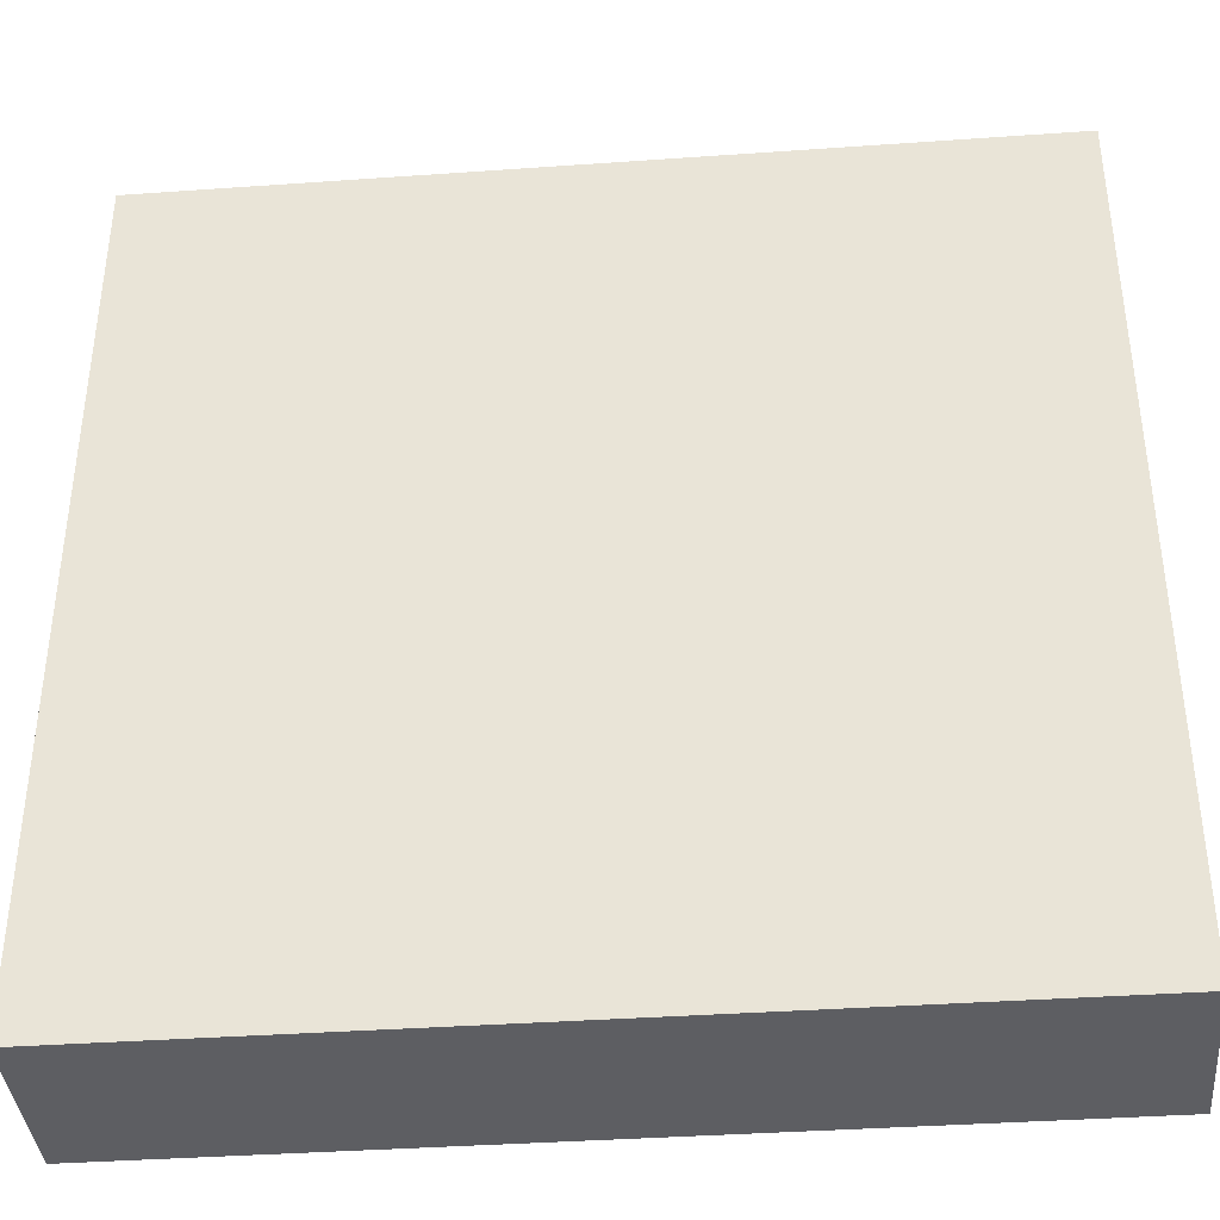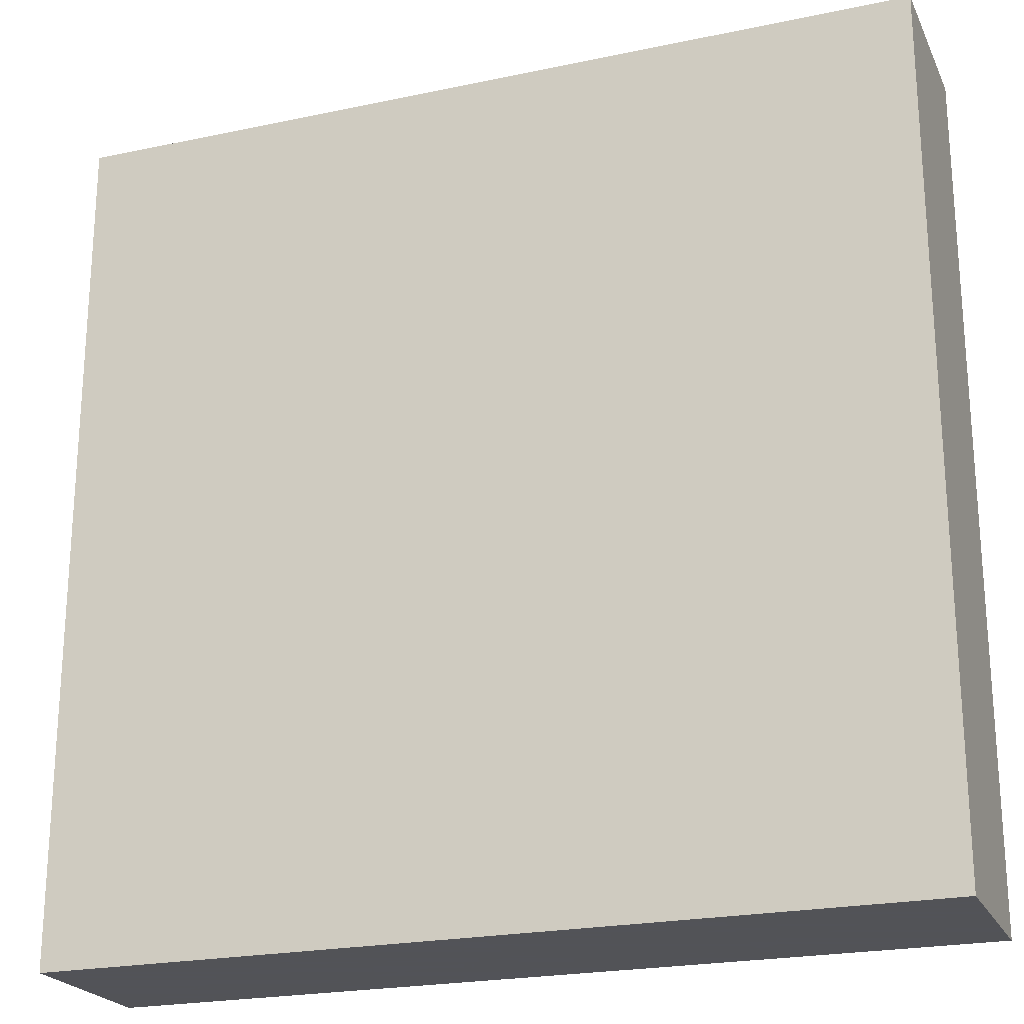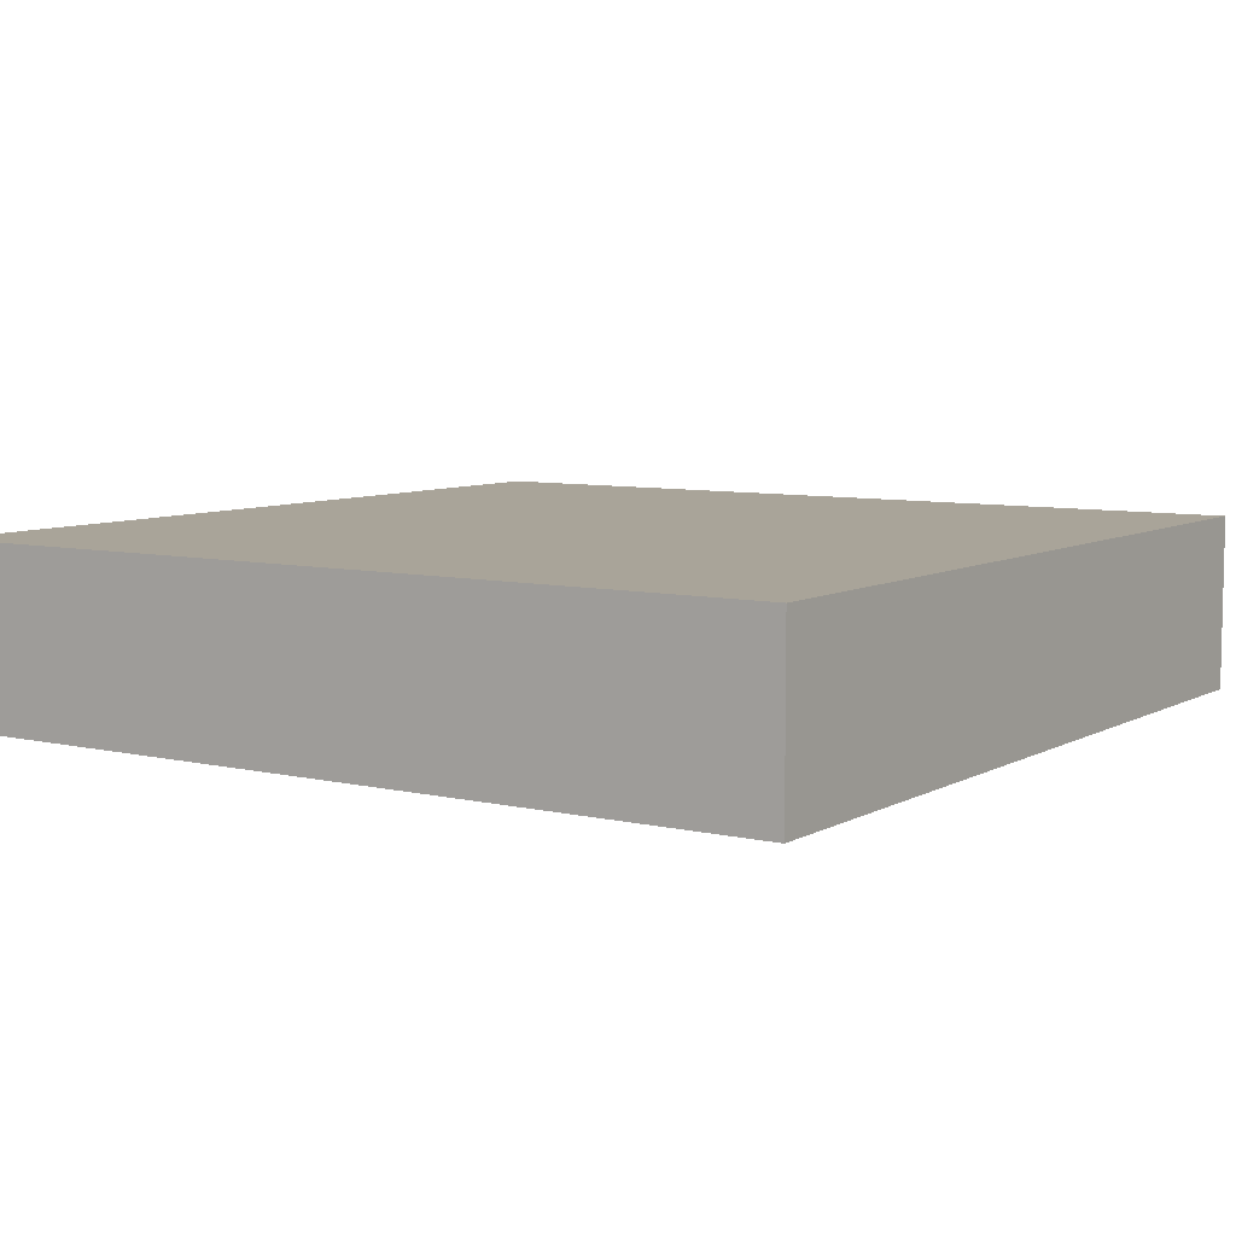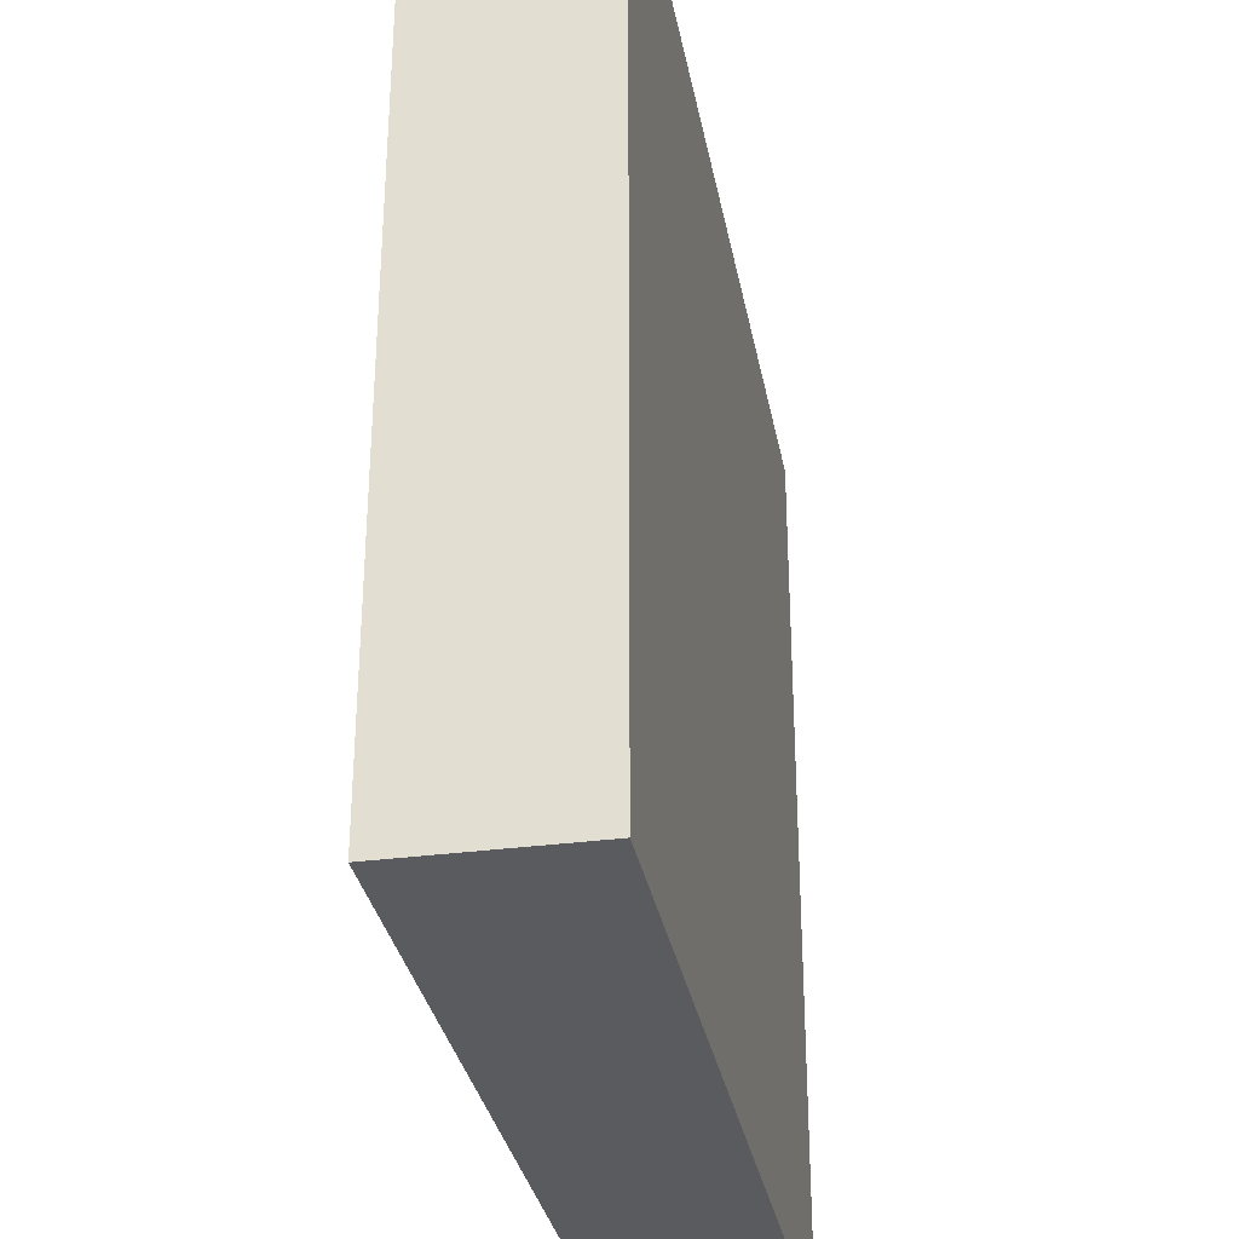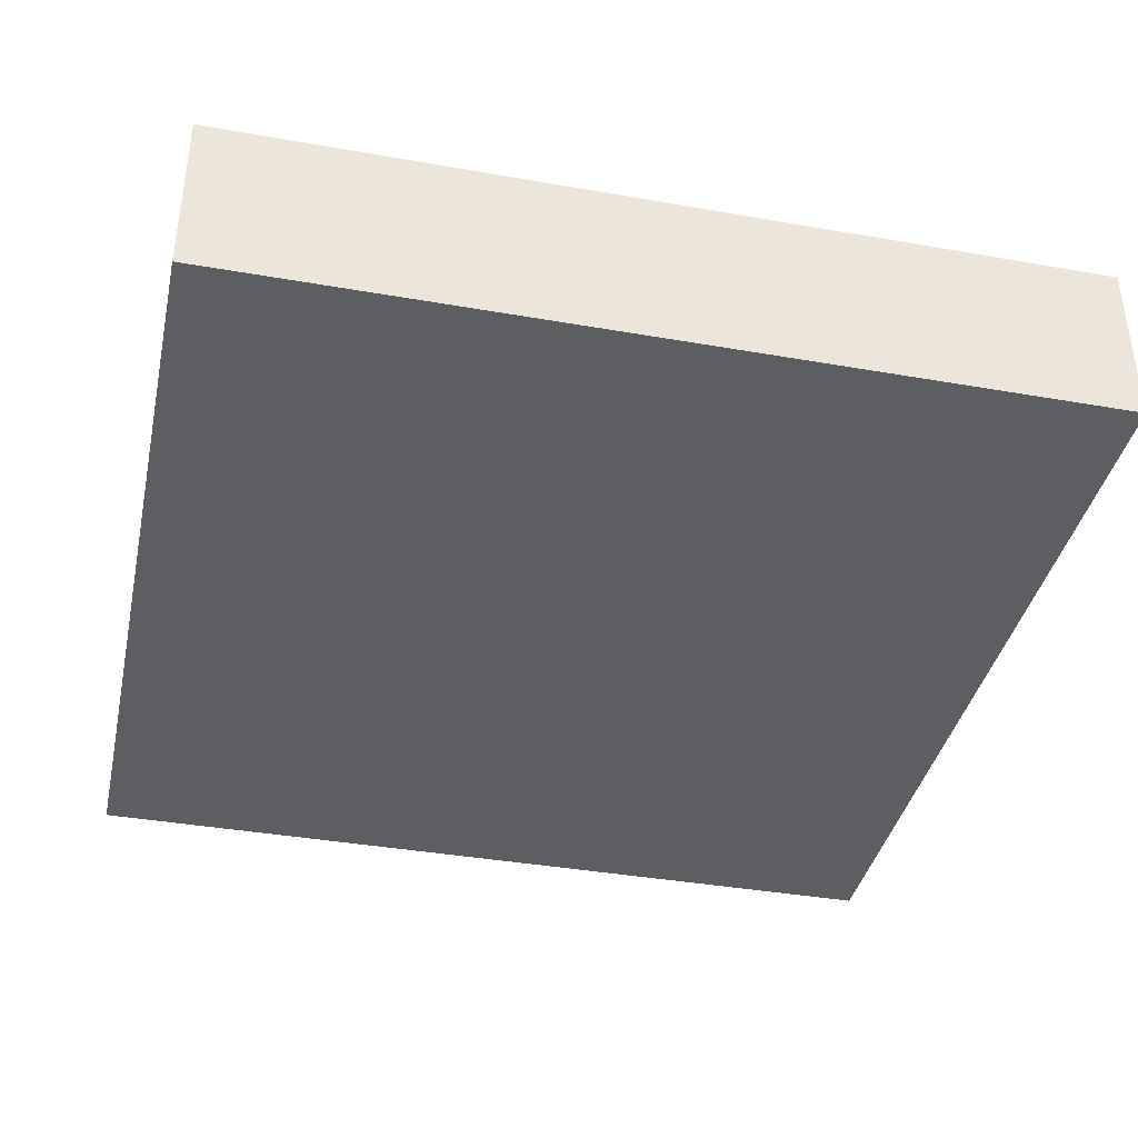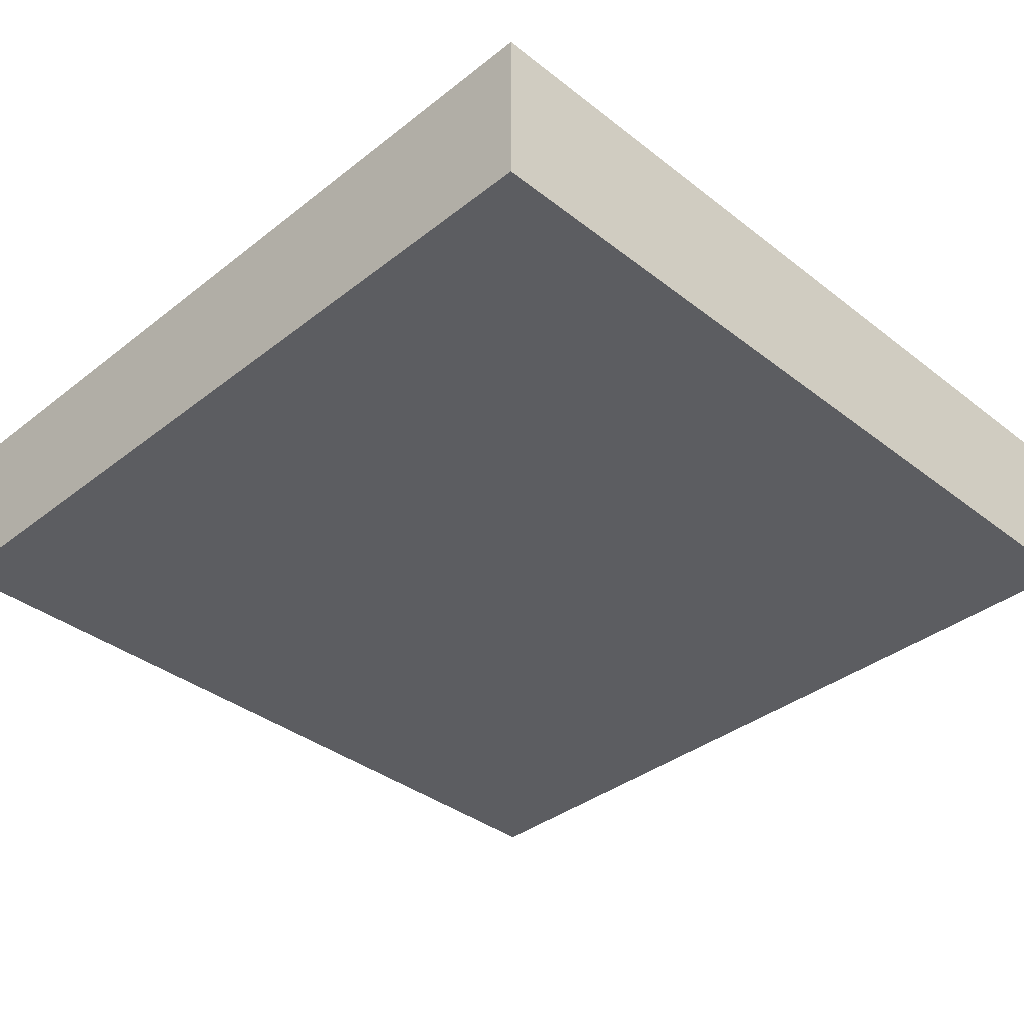
<metadata>
{"format":"obj","ext":"obj","renderer":"f3d","projection":"perspective","resolution":1024,"background":"white","views":[{"elev":-38.5,"azim":-174.9,"up":"+Y"},{"elev":-22.5,"azim":20.1,"up":"+Y"},{"elev":7.2,"azim":33.8,"up":"+Z"},{"elev":-32.3,"azim":-79.5,"up":"+Y"},{"elev":-38.8,"azim":-12.4,"up":"+Z"},{"elev":-37.2,"azim":135.1,"up":"+Z"}]}
</metadata>
<code>
o Object.1
v -0.5 0.2499 0.09999
v -0.5 0.2499 0.04976
v -0.5 0.000202 0.09999
v -0.5 0.2499 -0.09999
v -0.5 0.2499 -0.05008
v -0.5 0.5 -0.09999
v -0.5 0.5 0.09999
v -0.5 -0.2499 0.04976
v -0.5 -0.2499 -0.05008
v -0.5 -0.5 0.09999
v -0.5 -0.2499 -0.09999
v -0.5 -0.5 -0.09999
v -0.5 -0.2499 0.09999
v -0.5 0.000202 -0.09999
v -0.5 0.000202 -0.00016
v 0.5 -0.2499 -0.05008
v 0.5 -0.5 -0.09999
v 0.5 -0.2499 -0.09999
v 0.5 0.2499 0.09999
v 0.5 0.000202 0.09999
v 0.5 0.2499 0.04976
v 0.5 0.5 0.09999
v 0.5 0.2499 -0.05008
v 0.5 0.5 -0.09999
v 0.5 0.000202 -0.09999
v 0.5 0.2499 -0.09999
v 0.5 0.000202 -0.00016
v 0.5 -0.2499 0.09999
v 0.5 -0.5 0.09999
v 0.5 -0.2499 0.04976
v 0.2499 0.2499 0.09999
v 0.2499 0.5 0.09999
v 0.2499 -0.2499 0.09999
v -0.2499 -0.2499 0.09999
v -0.2499 0.000202 0.09999
v 0.0002 0.2499 0.09999
v -0.2499 0.2499 0.09999
v 0.0002 0.000202 0.09999
v 0.0002 0.5 0.09999
v -0.2499 0.5 0.09999
v 0.0002 -0.2499 0.09999
v 0.0002 -0.5 0.09999
v 0.2499 0.000202 0.09999
v 0.2499 -0.5 0.09999
v -0.2499 -0.5 0.09999
v 0.2499 -0.5 -0.09999
v 0.2499 -0.2499 -0.09999
v -0.2499 0.2499 -0.09999
v -0.2499 0.5 -0.09999
v 0.0002 0.5 -0.09999
v -0.2499 0.000202 -0.09999
v 0.0002 0.000202 -0.09999
v 0.0002 -0.2499 -0.09999
v 0.0002 -0.5 -0.09999
v -0.2499 -0.2499 -0.09999
v 0.2499 0.2499 -0.09999
v 0.2499 0.5 -0.09999
v 0.0002 0.2499 -0.09999
v 0.2499 0.000202 -0.09999
v -0.2499 -0.5 -0.09999
v 0.2499 -0.5 -0.05008
v 0.0002 -0.5 -0.00016
v -0.2499 -0.5 -0.05008
v 0.2499 -0.5 0.04976
v -0.2499 -0.5 0.04976
v -0.2499 0.5 0.04976
v 0.0002 0.5 -0.00016
v 0.2499 0.5 -0.05008
v 0.2499 0.5 0.04976
v -0.2499 0.5 -0.05008
f 1 2 3
f 3 37 1
f 1 37 7
f 40 7 37
f 37 39 40
f 39 66 40
f 39 67 66
f 70 66 67
f 67 50 70
f 49 70 50
f 48 49 50
f 50 58 48
f 58 52 48
f 51 48 52
f 55 51 52
f 52 53 55
f 53 54 55
f 60 55 54
f 60 54 63
f 12 60 63
f 12 63 65
f 12 65 10
f 12 10 9
f 9 11 12
f 12 11 55
f 11 14 55
f 11 9 14
f 15 14 9
f 9 8 15
f 3 15 8
f 8 13 3
f 13 34 3
f 35 3 34
f 34 38 35
f 35 38 37
f 36 37 38
f 38 31 36
f 36 31 39
f 32 39 31
f 31 22 32
f 22 69 32
f 22 24 69
f 69 24 68
f 69 68 67
f 57 68 24
f 56 57 24
f 24 26 56
f 26 25 56
f 59 56 25
f 47 59 25
f 25 18 47
f 18 17 47
f 46 47 17
f 46 17 61
f 54 46 61
f 54 61 62
f 64 62 61
f 29 64 61
f 29 44 64
f 44 42 64
f 33 42 44
f 42 33 41
f 41 34 42
f 45 42 34
f 34 10 45
f 42 45 65
f 42 65 62
f 41 33 38
f 43 38 33
f 33 20 43
f 43 20 31
f 19 31 20
f 19 20 21
f 21 22 19
f 27 21 20
f 20 30 27
f 16 27 30
f 30 29 16
f 17 16 29
f 28 29 30
f 28 33 29
f 27 16 25
f 25 23 27
f 30 20 28
f 21 27 23
f 23 24 21
f 20 33 28
f 44 29 33
f 62 64 42
f 29 61 17
f 47 46 54
f 16 17 18
f 18 25 16
f 59 47 52
f 56 59 52
f 23 25 26
f 26 24 23
f 57 56 50
f 50 68 57
f 22 21 24
f 22 31 19
f 32 69 39
f 31 38 43
f 38 34 41
f 10 34 13
f 13 8 10
f 14 15 5
f 5 4 14
f 14 4 48
f 4 6 48
f 4 5 6
f 5 2 6
f 7 6 2
f 6 7 66
f 2 5 15
f 8 9 10
f 45 10 65
f 63 62 65
f 62 63 54
f 55 60 12
f 54 53 47
f 53 52 47
f 51 55 14
f 48 51 14
f 52 58 56
f 58 50 56
f 49 48 6
f 6 70 49
f 50 67 68
f 6 66 70
f 67 39 69
f 39 37 36
f 40 66 7
f 37 3 35
f 15 3 2
f 2 1 7

</code>
